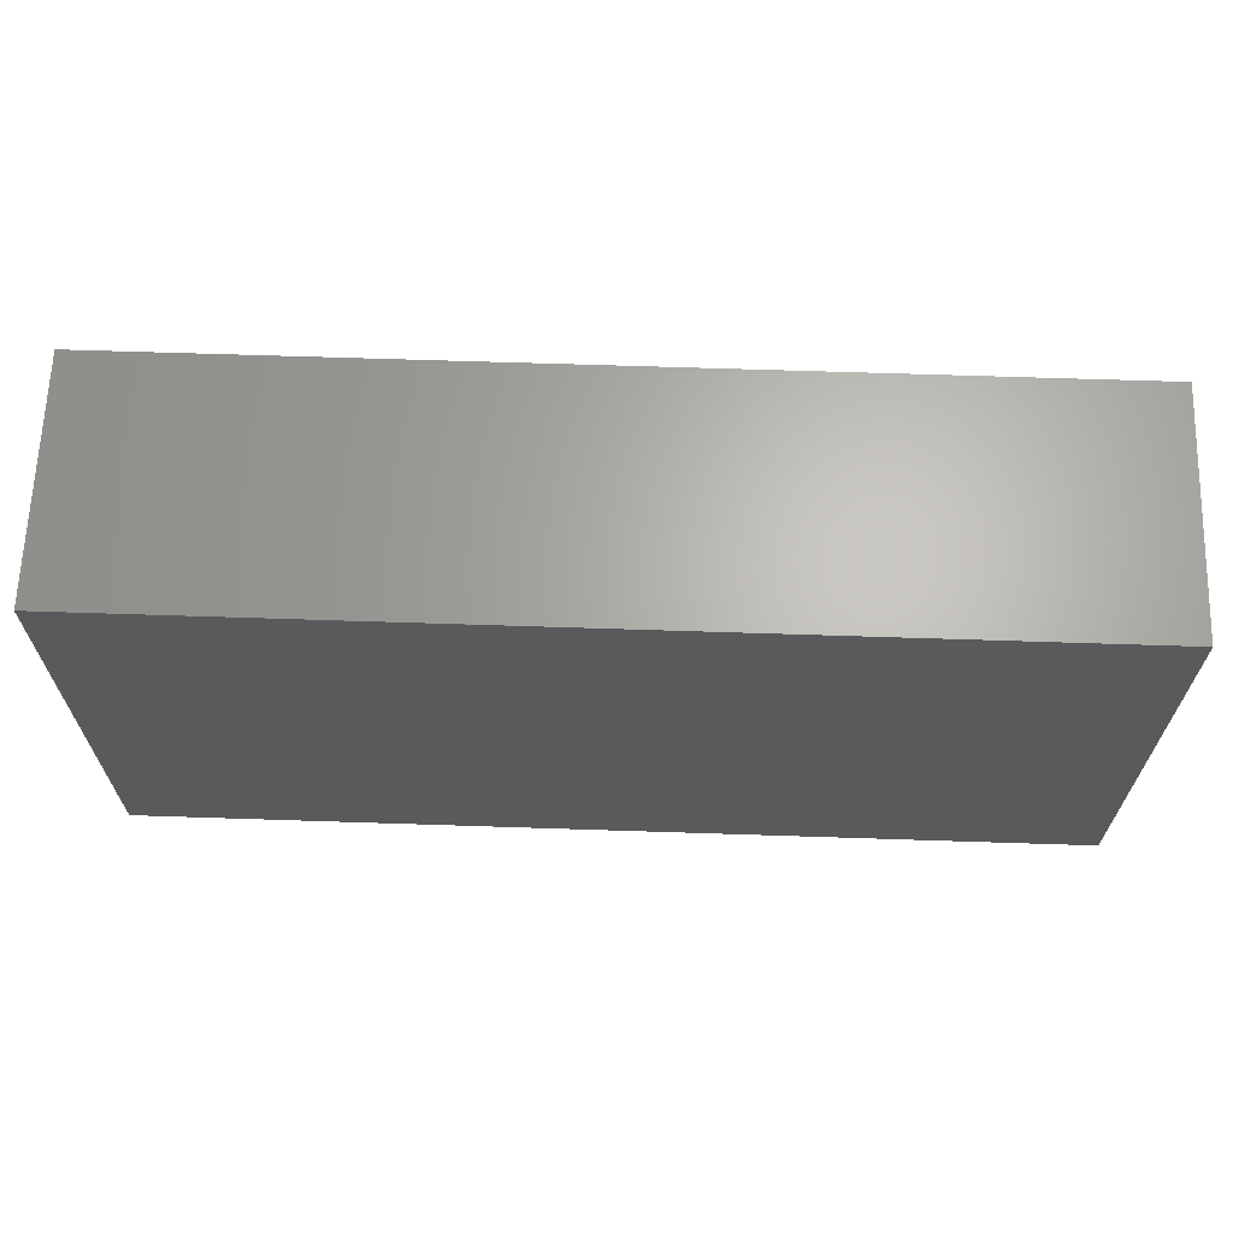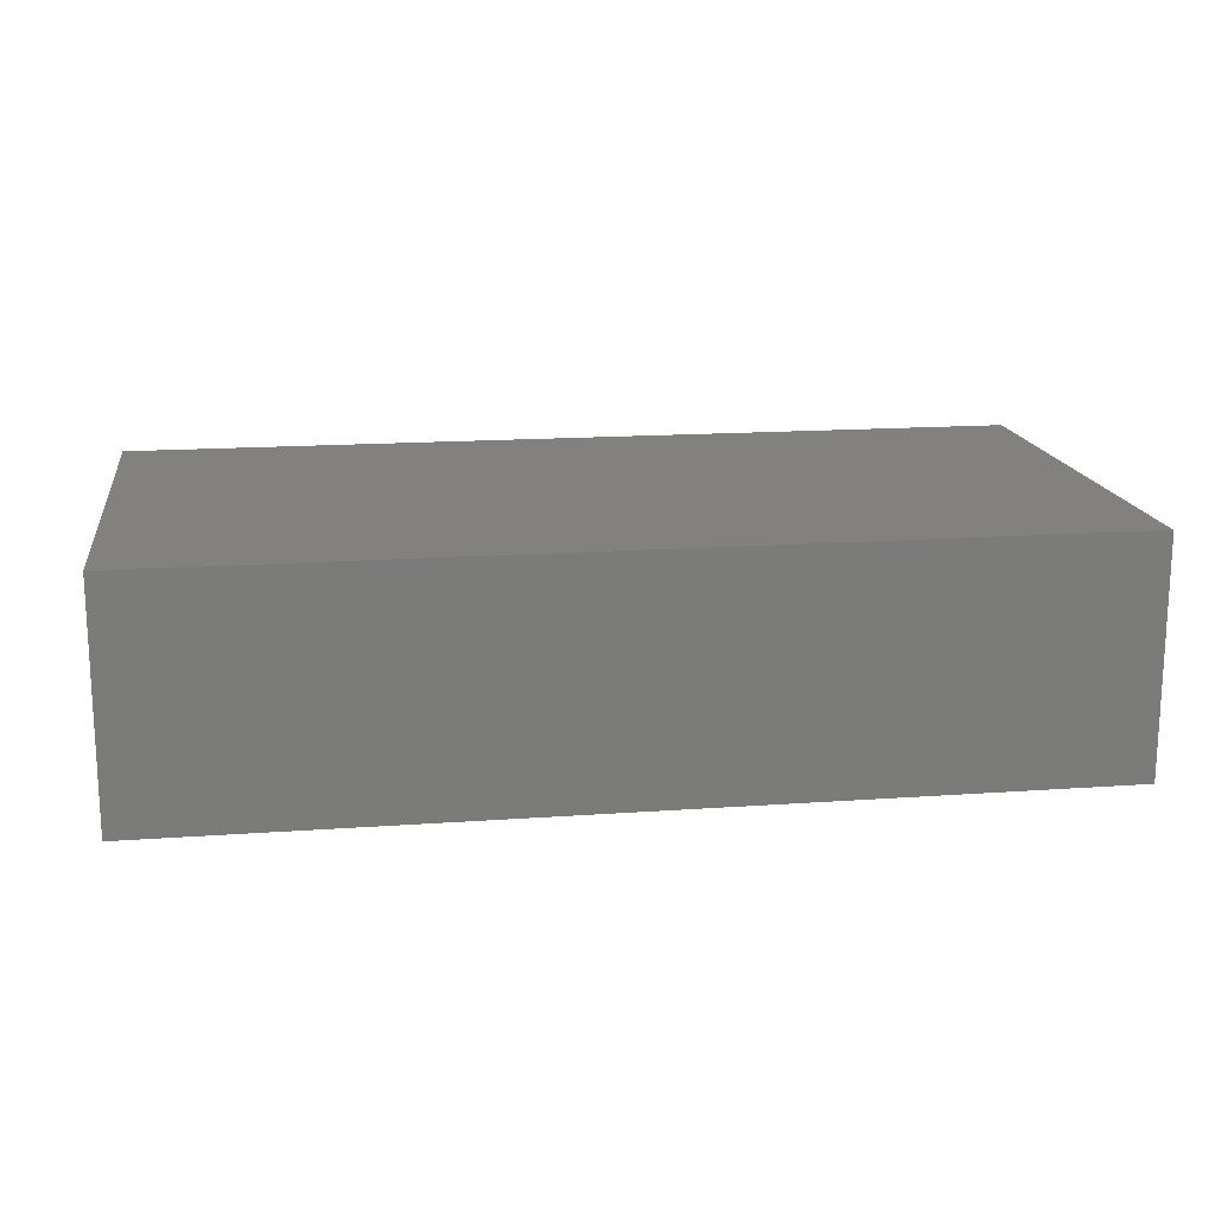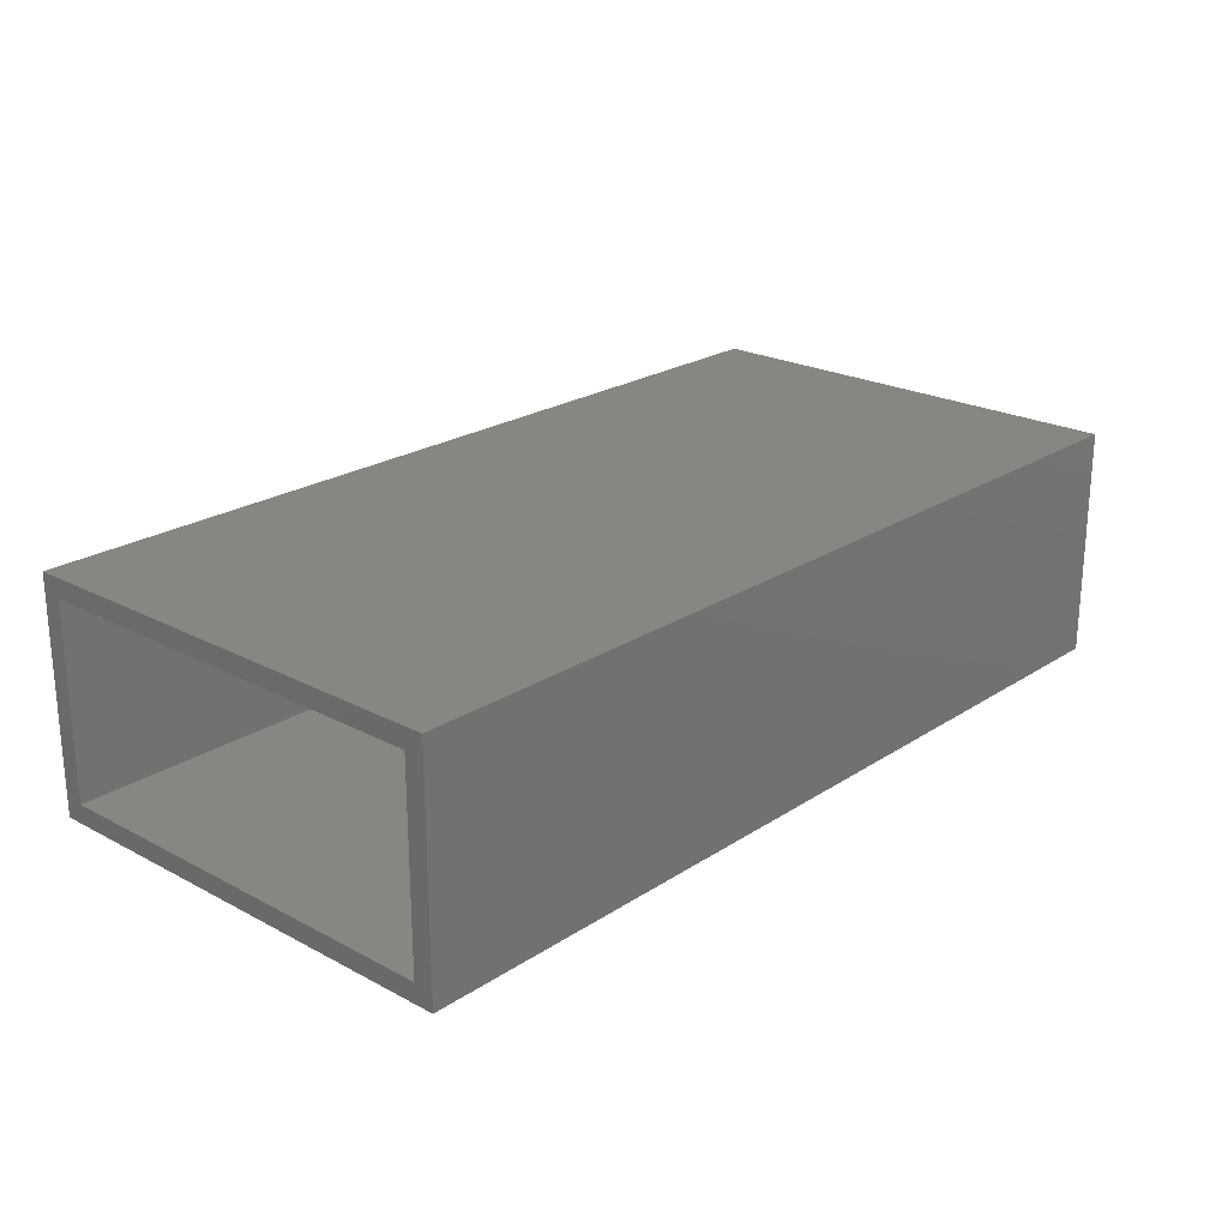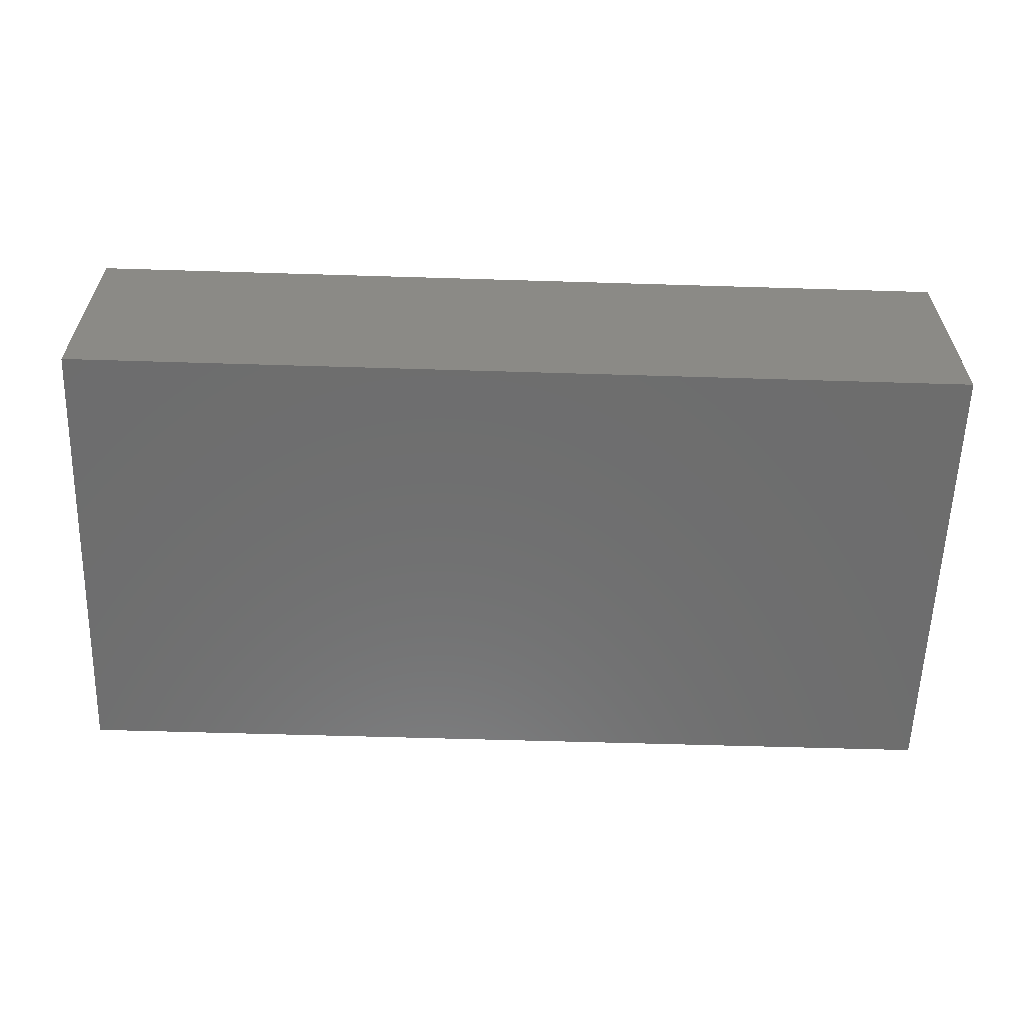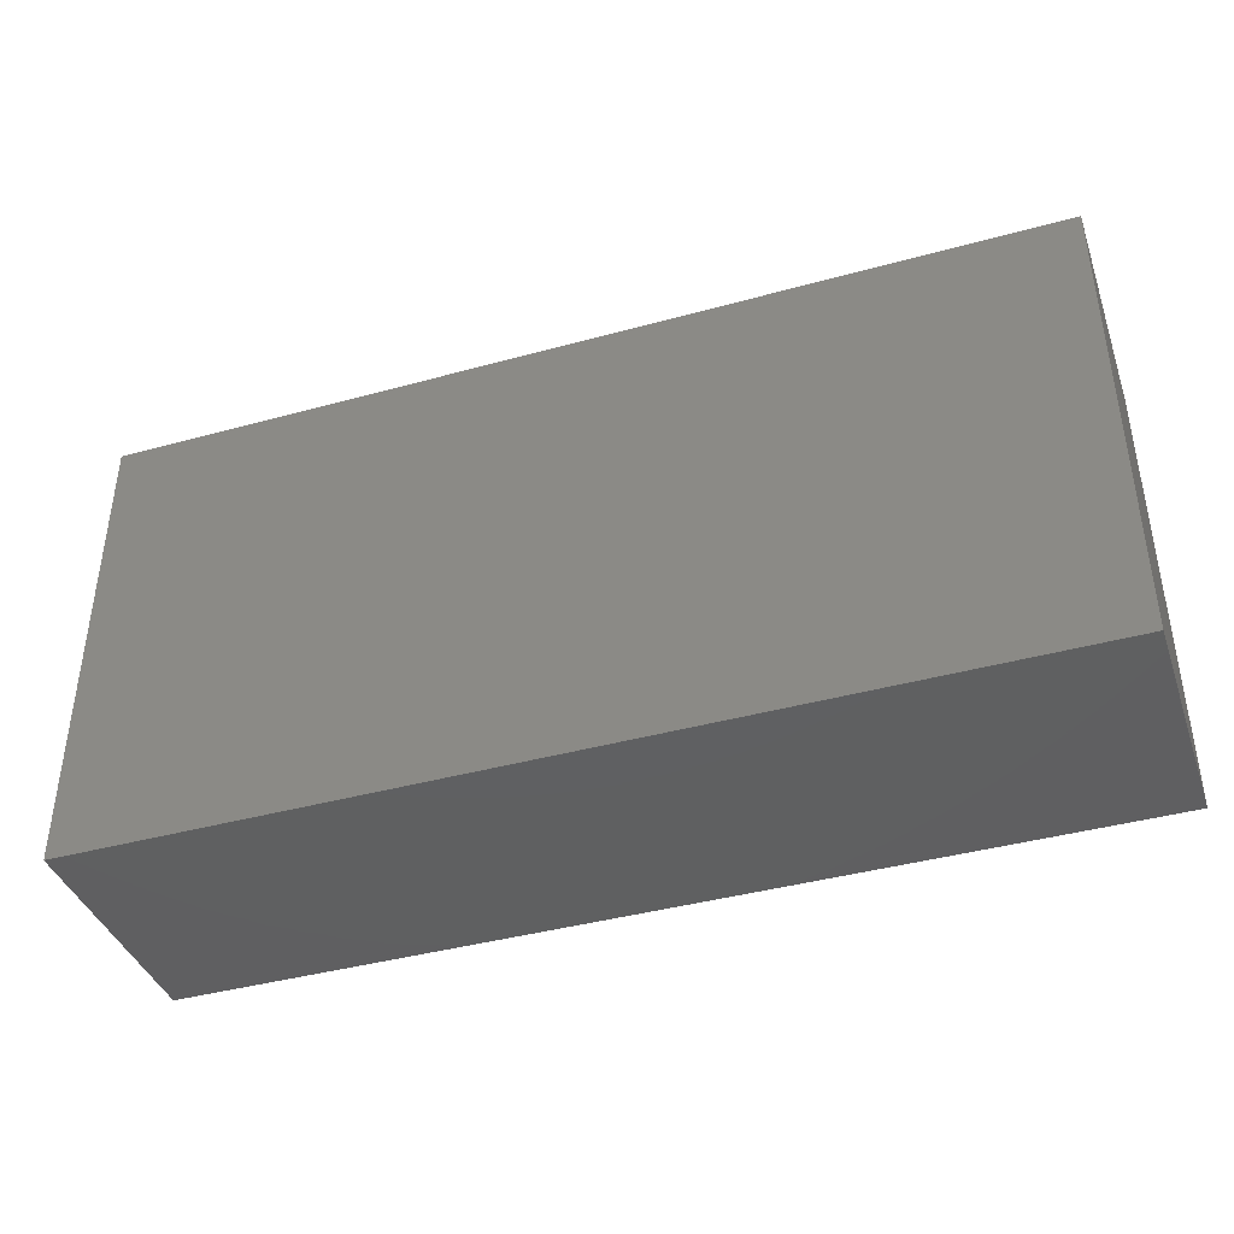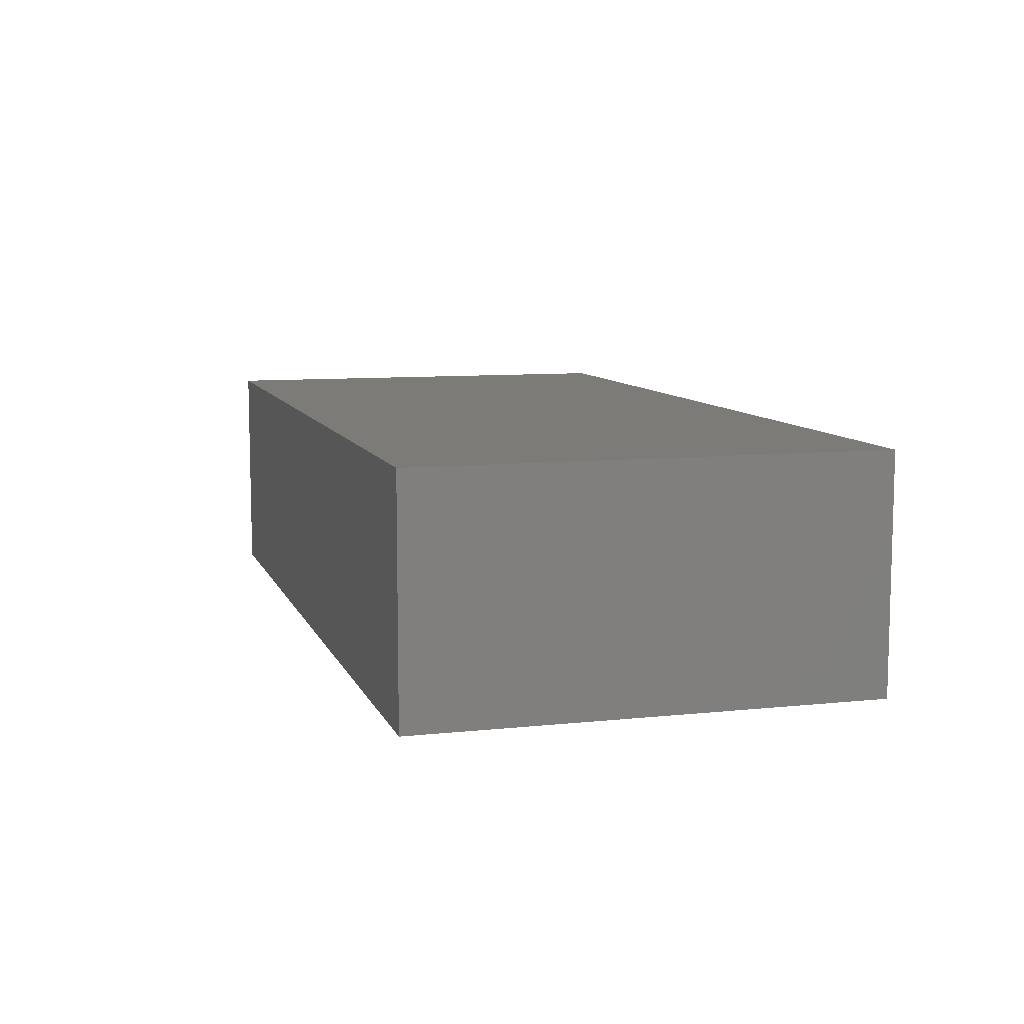
<metadata>
{"format":"stl","ext":"stl","renderer":"f3d","projection":"perspective","resolution":1024,"background":"white","views":[{"elev":65.4,"azim":-178.1,"up":"+Z"},{"elev":16.2,"azim":171.6,"up":"+Y"},{"elev":22.8,"azim":132.1,"up":"+Y"},{"elev":-59.6,"azim":-1.8,"up":"+Y"},{"elev":-40.4,"azim":-161.3,"up":"+Z"},{"elev":8.9,"azim":-105.9,"up":"+Y"}]}
</metadata>
<code>
# stl→obj: 16 verts, 28 faces
v 0.75 -0.1875 0.3789
v 0.75 -0.1562 0.3476
v 0.75 0.1875 0.3789
v 0.75 0.1562 0.3476
v 0.75 0.1875 -0.3672
v 0.75 0.1562 -0.3359
v 0.75 -0.1875 -0.3672
v 0.75 -0.1562 -0.3359
v -0.6953 -0.1562 -0.3359
v -0.6953 0.1562 -0.3359
v -0.6953 -0.1562 0.3476
v -0.6953 0.1562 0.3476
v -0.7266 -0.1875 -0.3672
v -0.7266 -0.1875 0.3789
v -0.7266 0.1875 -0.3672
v -0.7266 0.1875 0.3789
f 1 2 3
f 3 2 4
f 3 4 5
f 5 4 6
f 5 6 7
f 7 6 8
f 7 8 1
f 1 8 2
f 9 8 10
f 10 8 6
f 2 11 4
f 4 11 12
f 12 10 4
f 4 10 6
f 11 2 9
f 9 2 8
f 11 9 12
f 12 9 10
f 13 7 14
f 14 7 1
f 15 16 5
f 5 16 3
f 14 16 13
f 13 16 15
f 1 3 14
f 14 3 16
f 13 15 7
f 7 15 5

</code>
